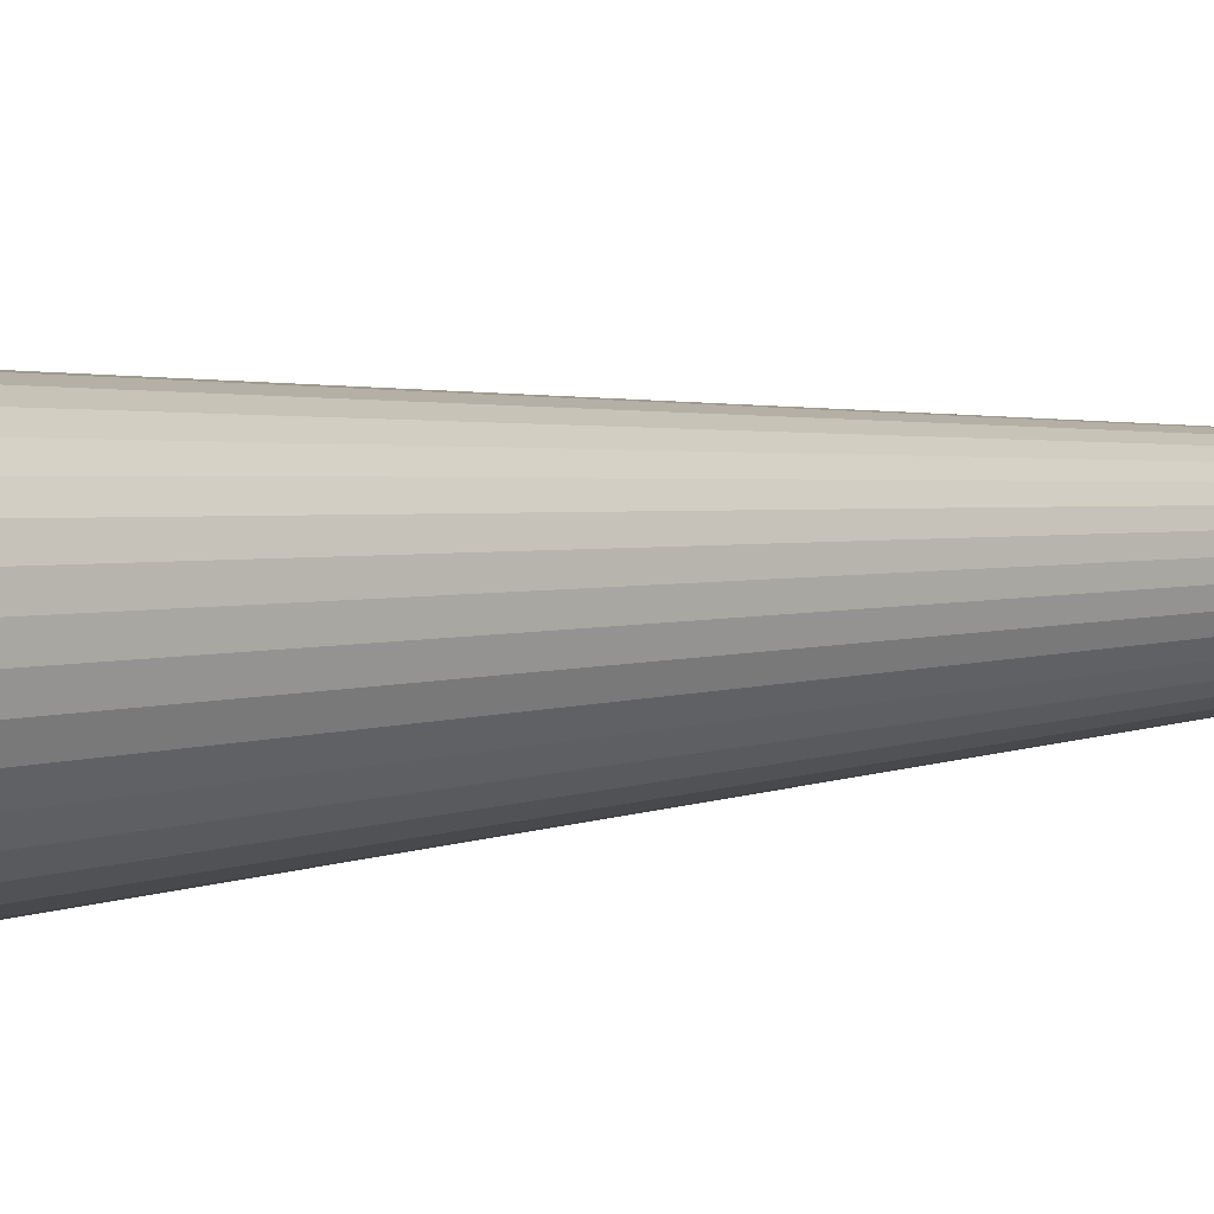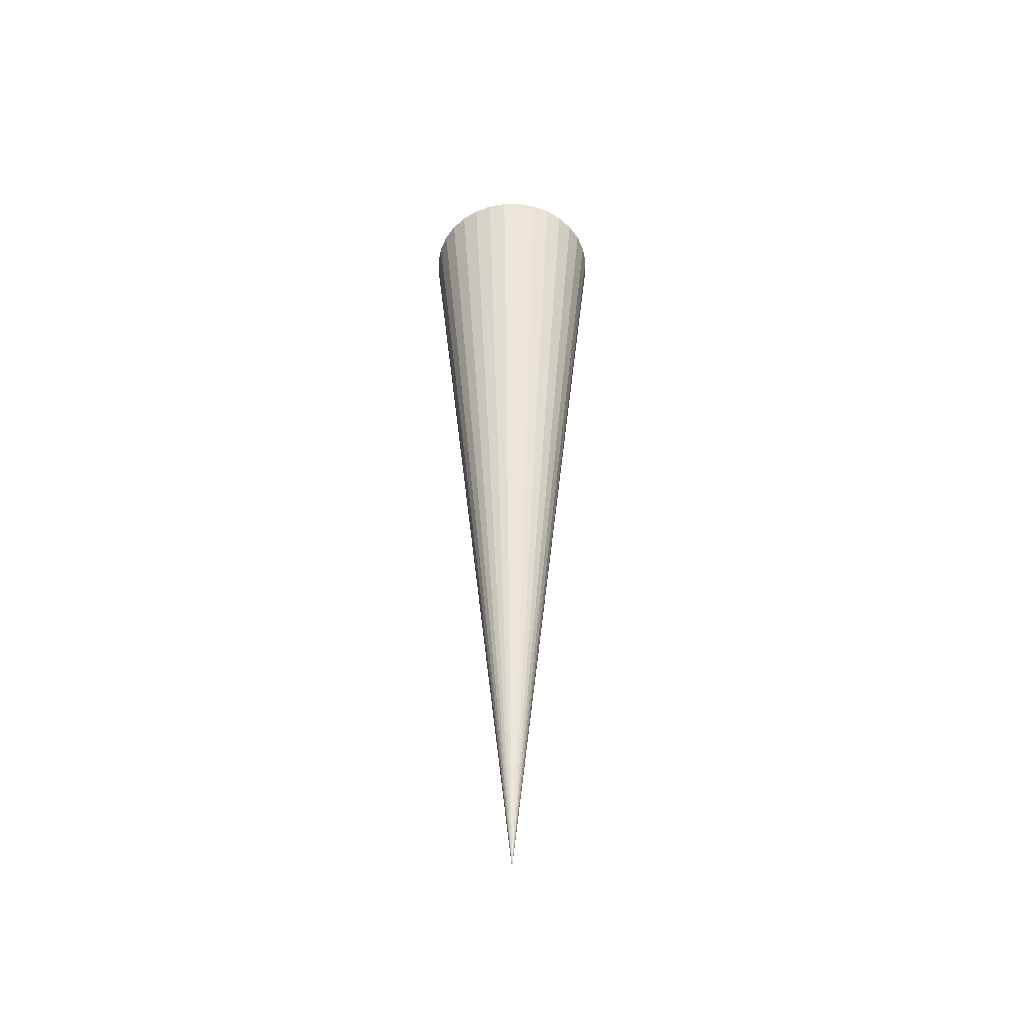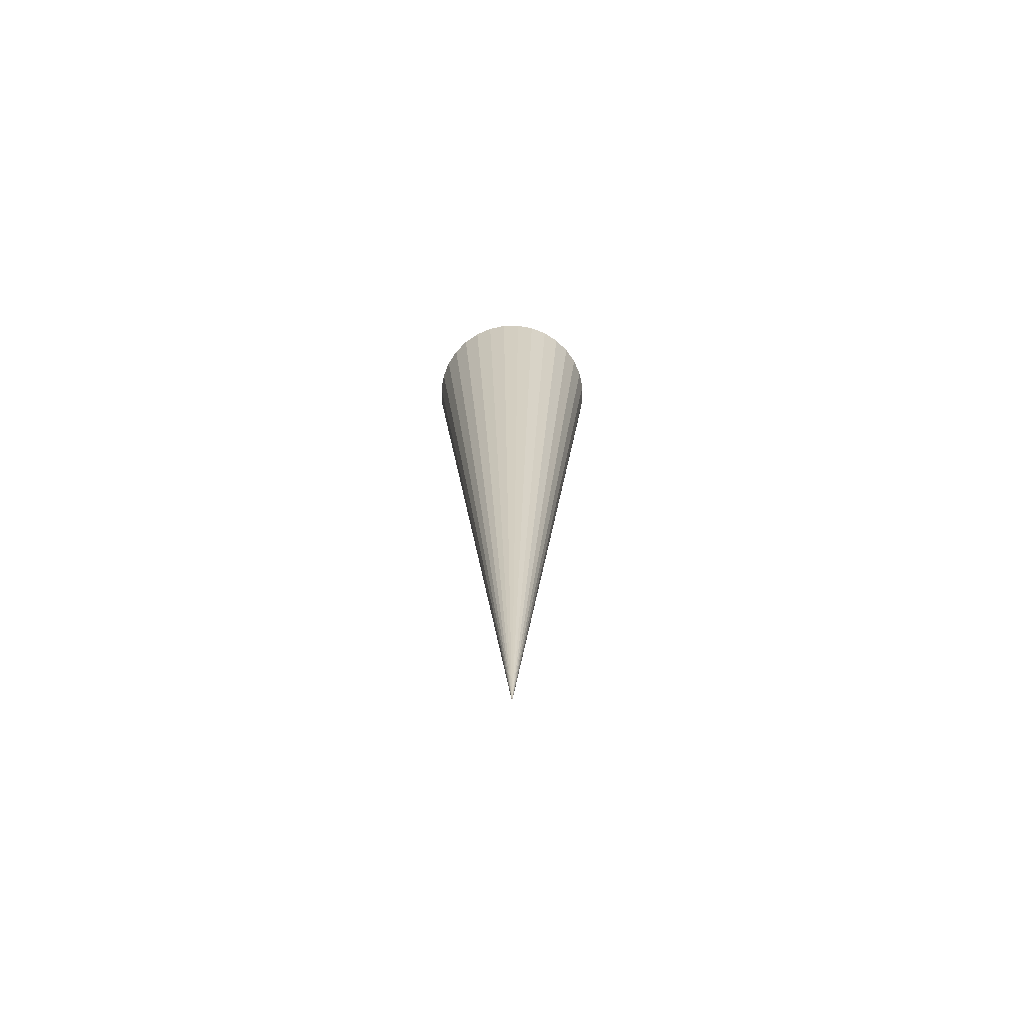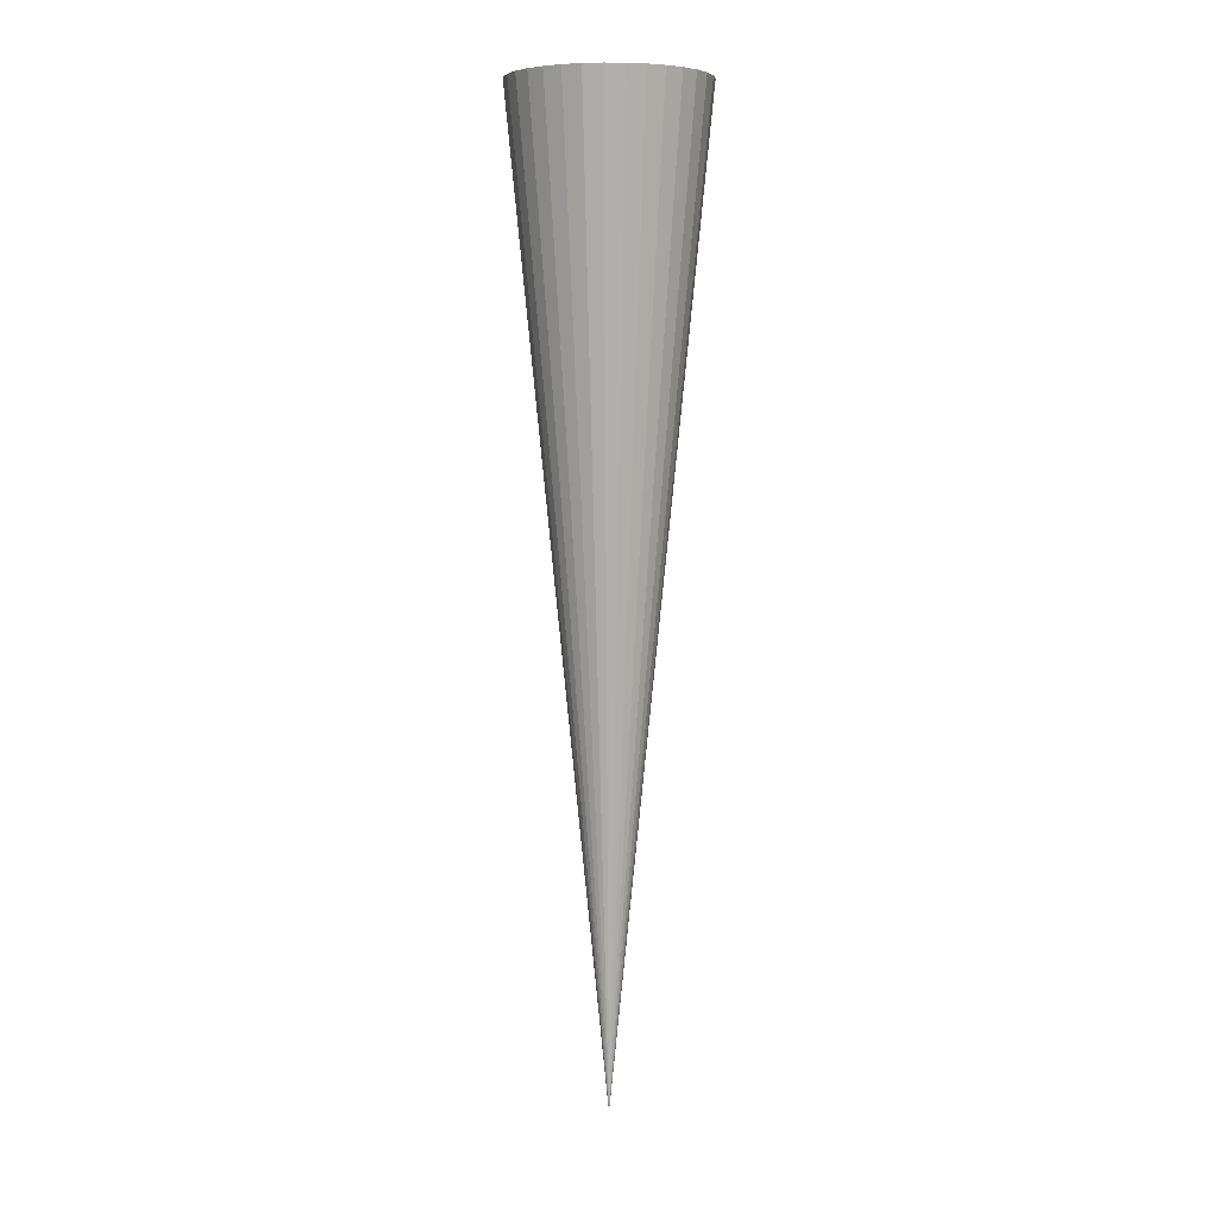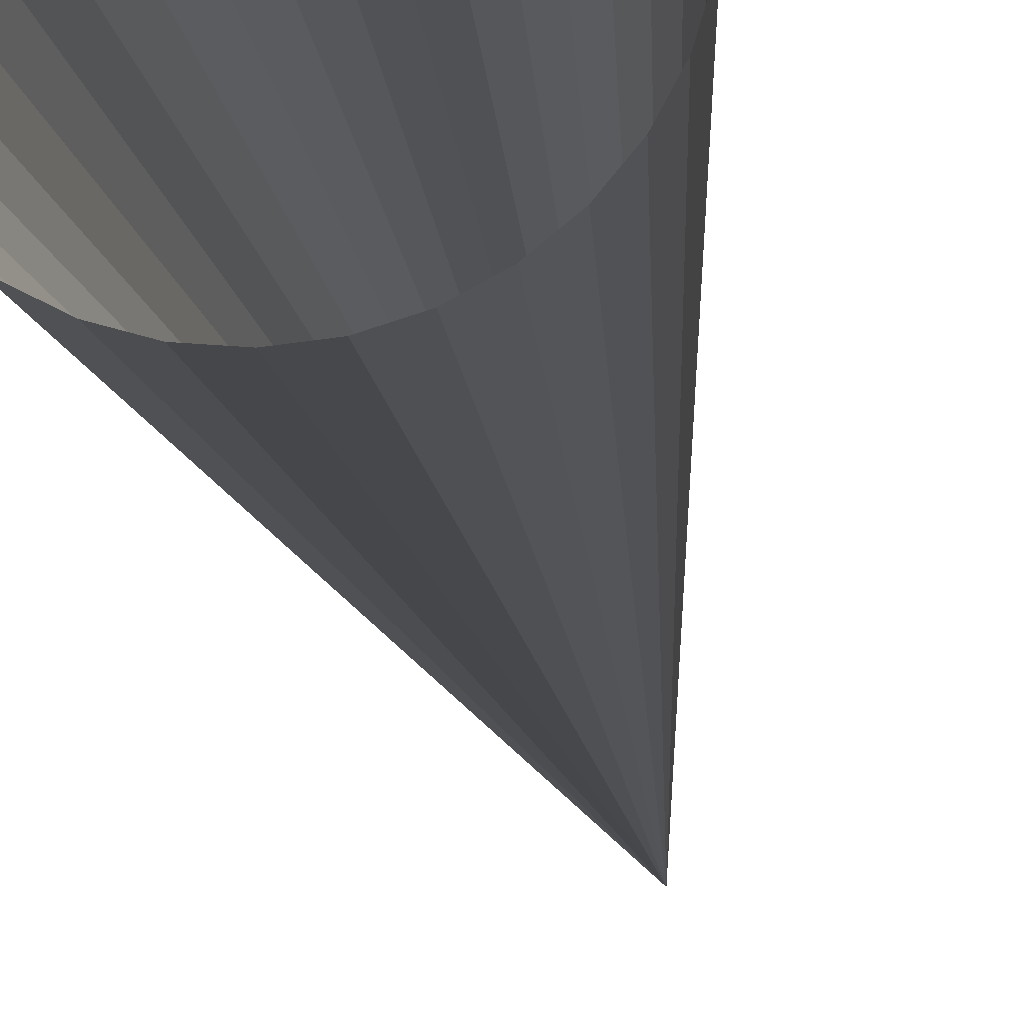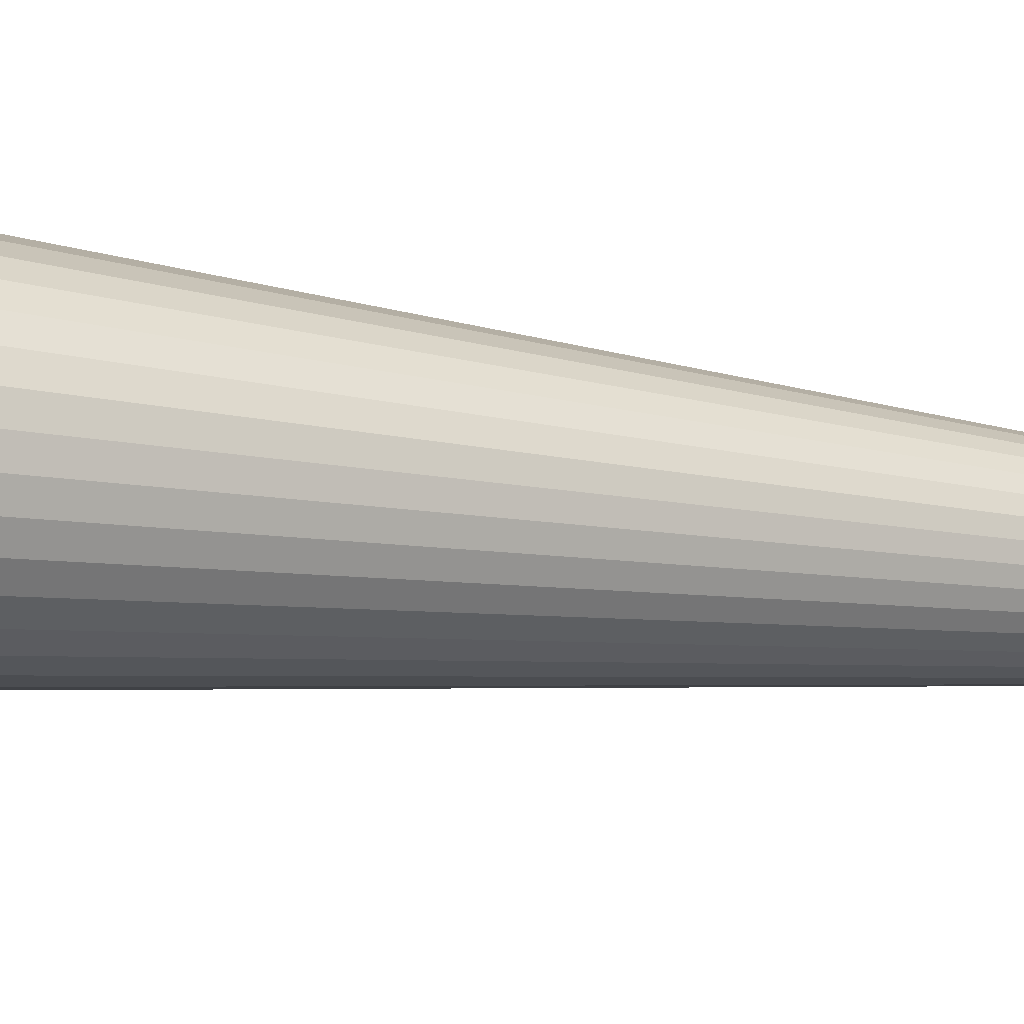
<metadata>
{"format":"obj","ext":"obj","renderer":"f3d","projection":"perspective","resolution":1024,"background":"white","views":[{"elev":-4.5,"azim":-52.8,"up":"+Z"},{"elev":-48.3,"azim":50.8,"up":"+Y"},{"elev":-70.6,"azim":74.0,"up":"+Y"},{"elev":5.9,"azim":104.1,"up":"+Y"},{"elev":-15.3,"azim":-173.8,"up":"+Z"},{"elev":12.4,"azim":-66.4,"up":"+Z"}]}
</metadata>
<code>
o Cone
v 0 2 -0.2
v 0.03902 2 -0.1962
v 0.07654 2 -0.1848
v 0.1111 2 -0.1663
v 0.1414 2 -0.1414
v 0.1663 2 -0.1111
v 0.1848 2 -0.07654
v 0.1962 2 -0.03902
v 0.2 2 0
v 0.1962 2 0.03902
v 0.1848 2 0.07654
v 0.1663 2 0.1111
v 0.1414 2 0.1414
v 0.1111 2 0.1663
v 0.07654 2 0.1848
v 0.03902 2 0.1962
v 0 2 0.2
v -0.03902 2 0.1962
v -0.07654 2 0.1848
v -0.1111 2 0.1663
v -0.1414 2 0.1414
v -0.1663 2 0.1111
v -0.1848 2 0.07654
v -0.1962 2 0.03902
v -0.2 2 0
v -0.1962 2 -0.03902
v -0.1848 2 -0.07654
v -0.1663 2 -0.1111
v -0.1414 2 -0.1414
v -0.1111 2 -0.1663
v -0.07654 2 -0.1848
v -0.03902 2 -0.1962
v 0 0 0
f 1 2 33
f 2 3 33
f 3 4 33
f 4 5 33
f 5 6 33
f 6 7 33
f 7 8 33
f 8 9 33
f 9 10 33
f 10 11 33
f 11 12 33
f 12 13 33
f 13 14 33
f 14 15 33
f 15 16 33
f 16 17 33
f 17 18 33
f 18 19 33
f 19 20 33
f 20 21 33
f 21 22 33
f 22 23 33
f 23 24 33
f 24 25 33
f 25 26 33
f 26 27 33
f 27 28 33
f 28 29 33
f 29 30 33
f 30 31 33
f 31 32 33
f 32 1 33

</code>
